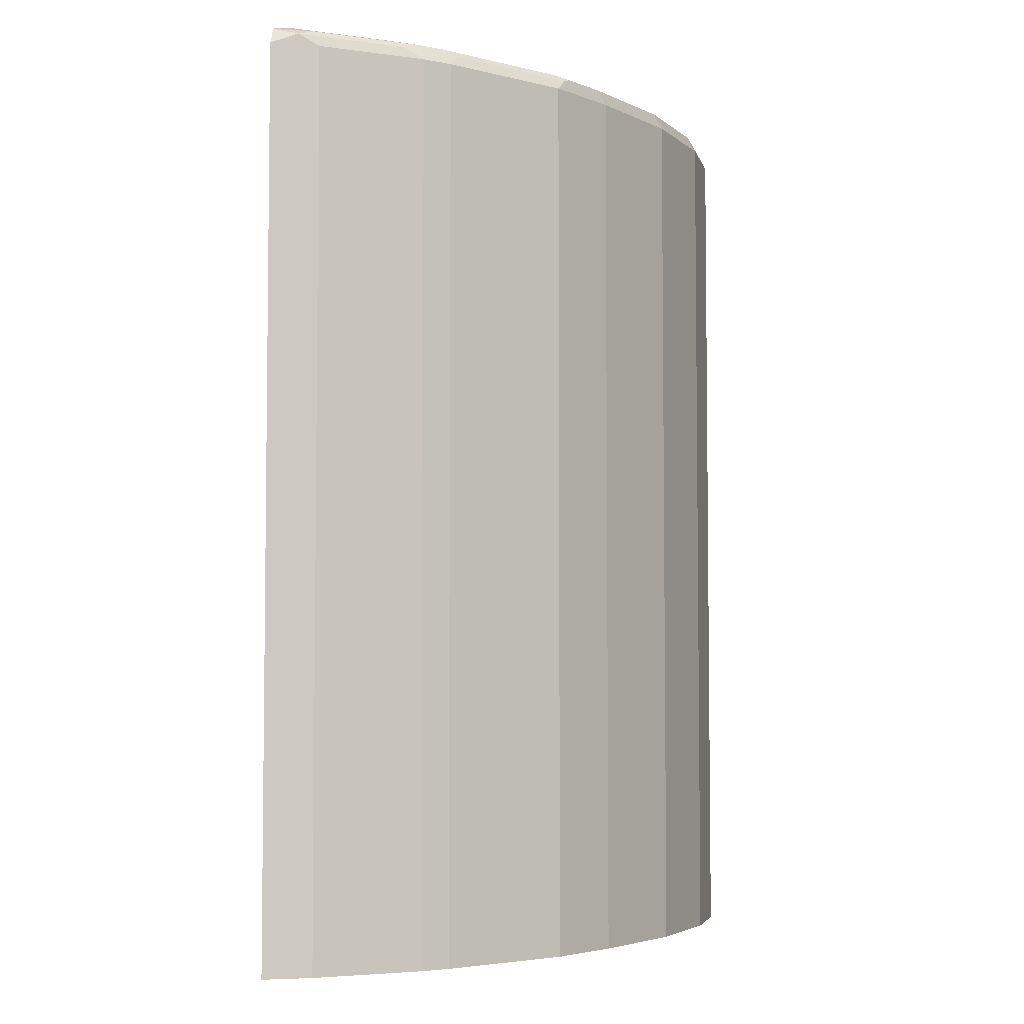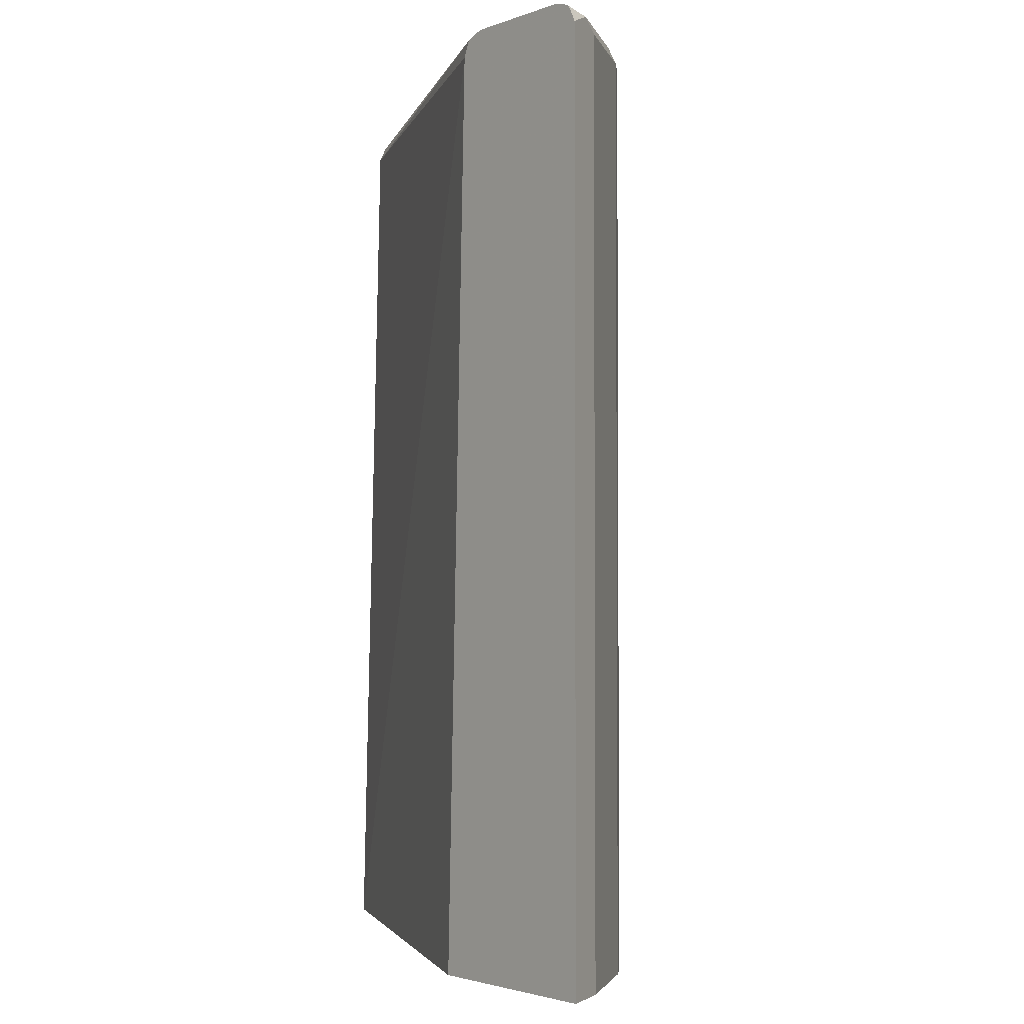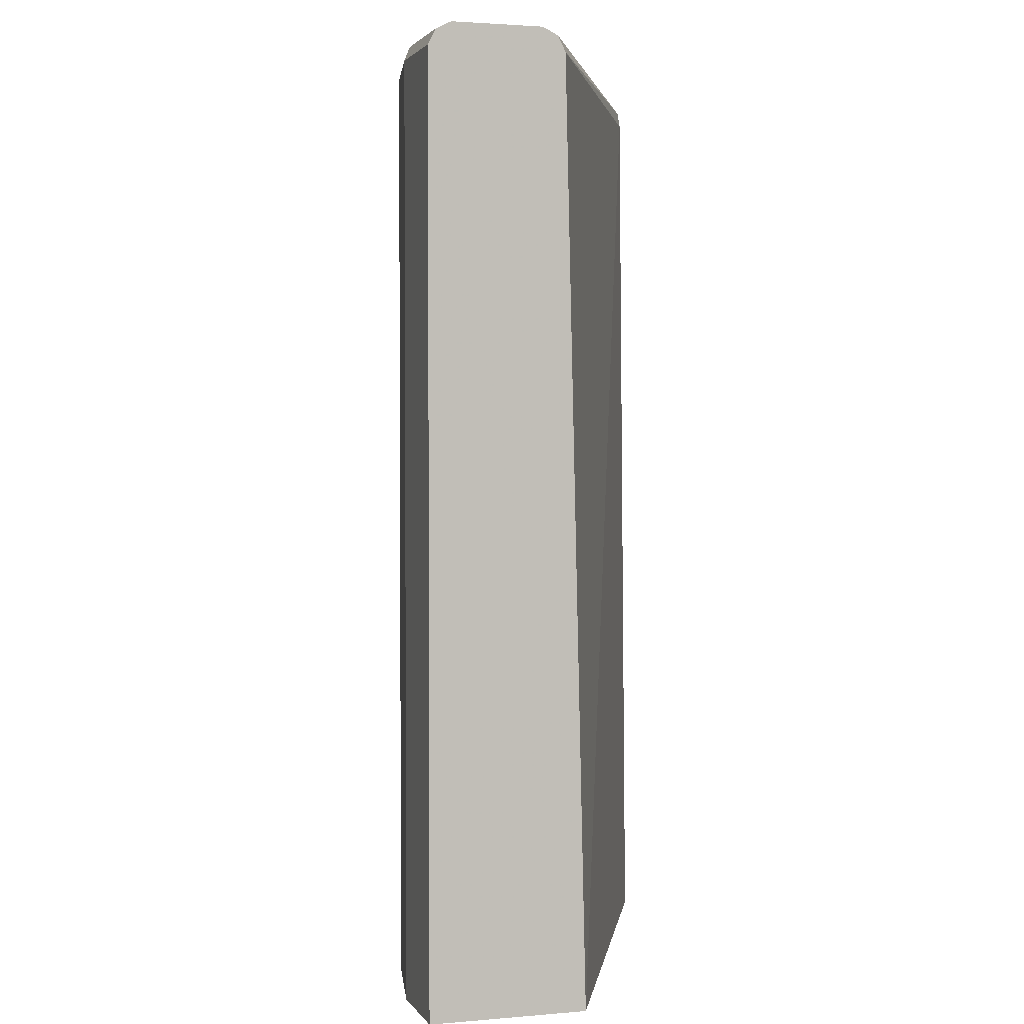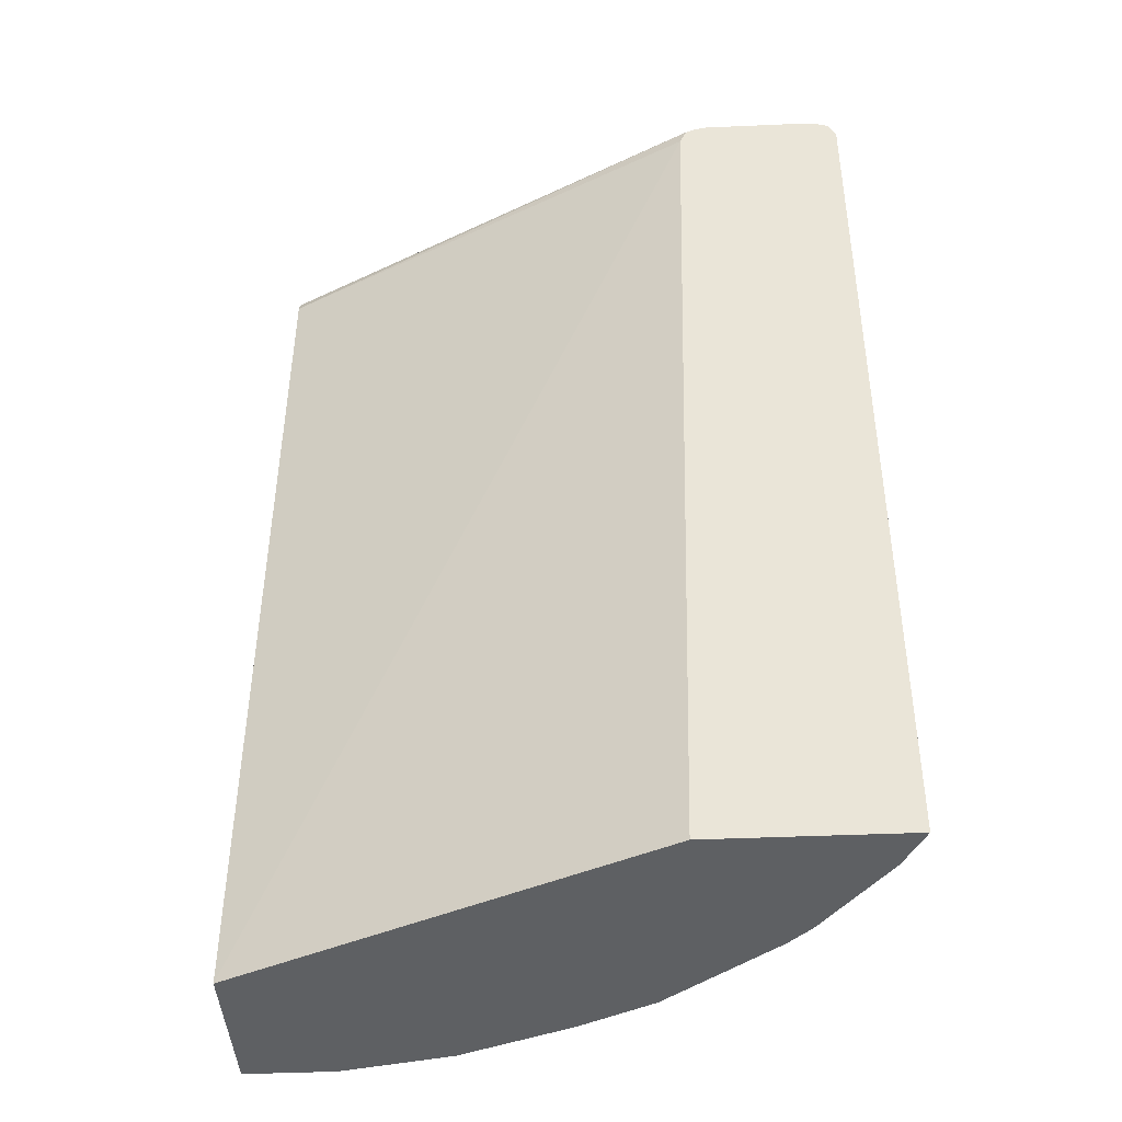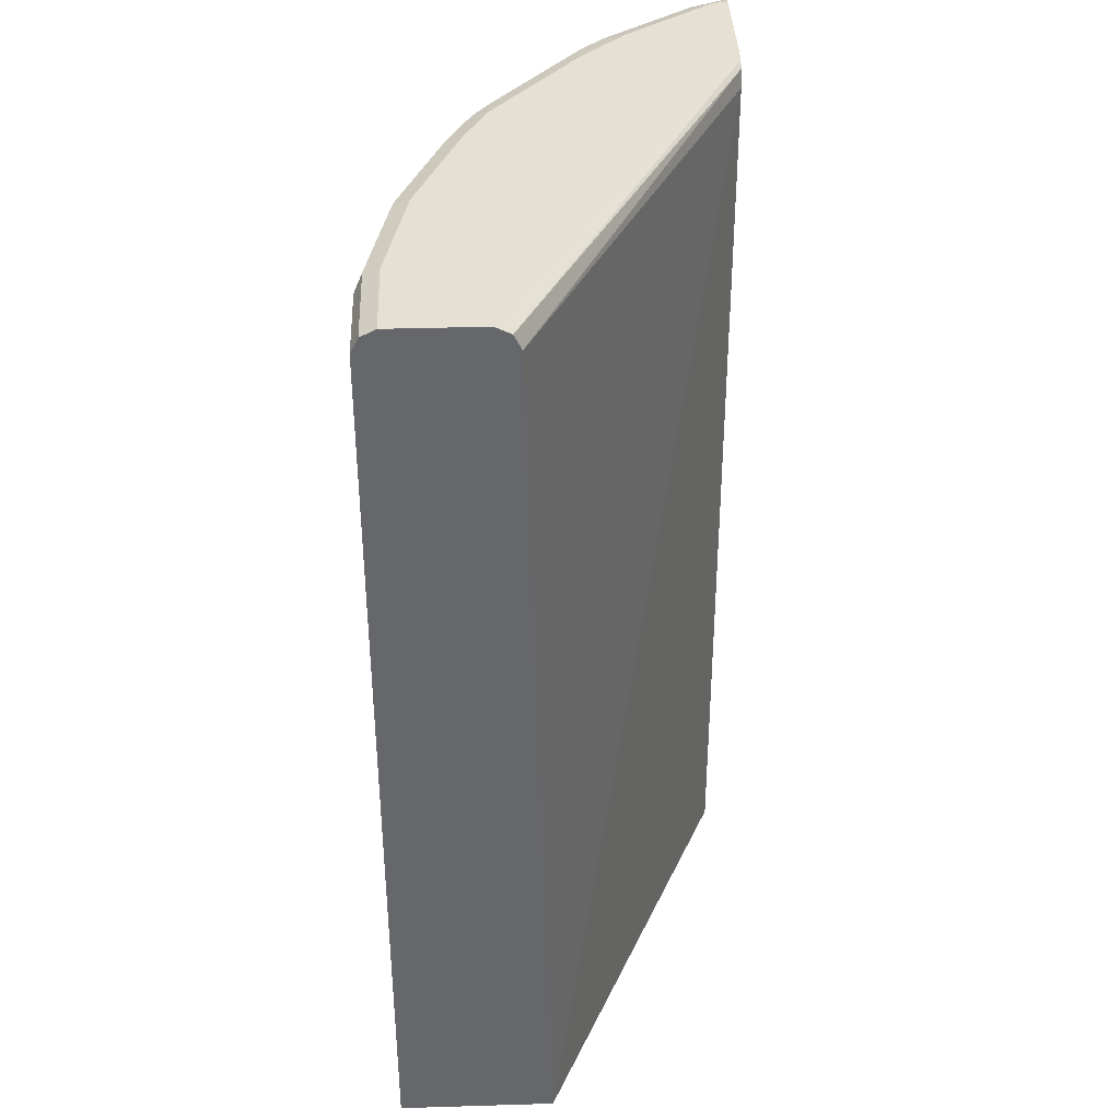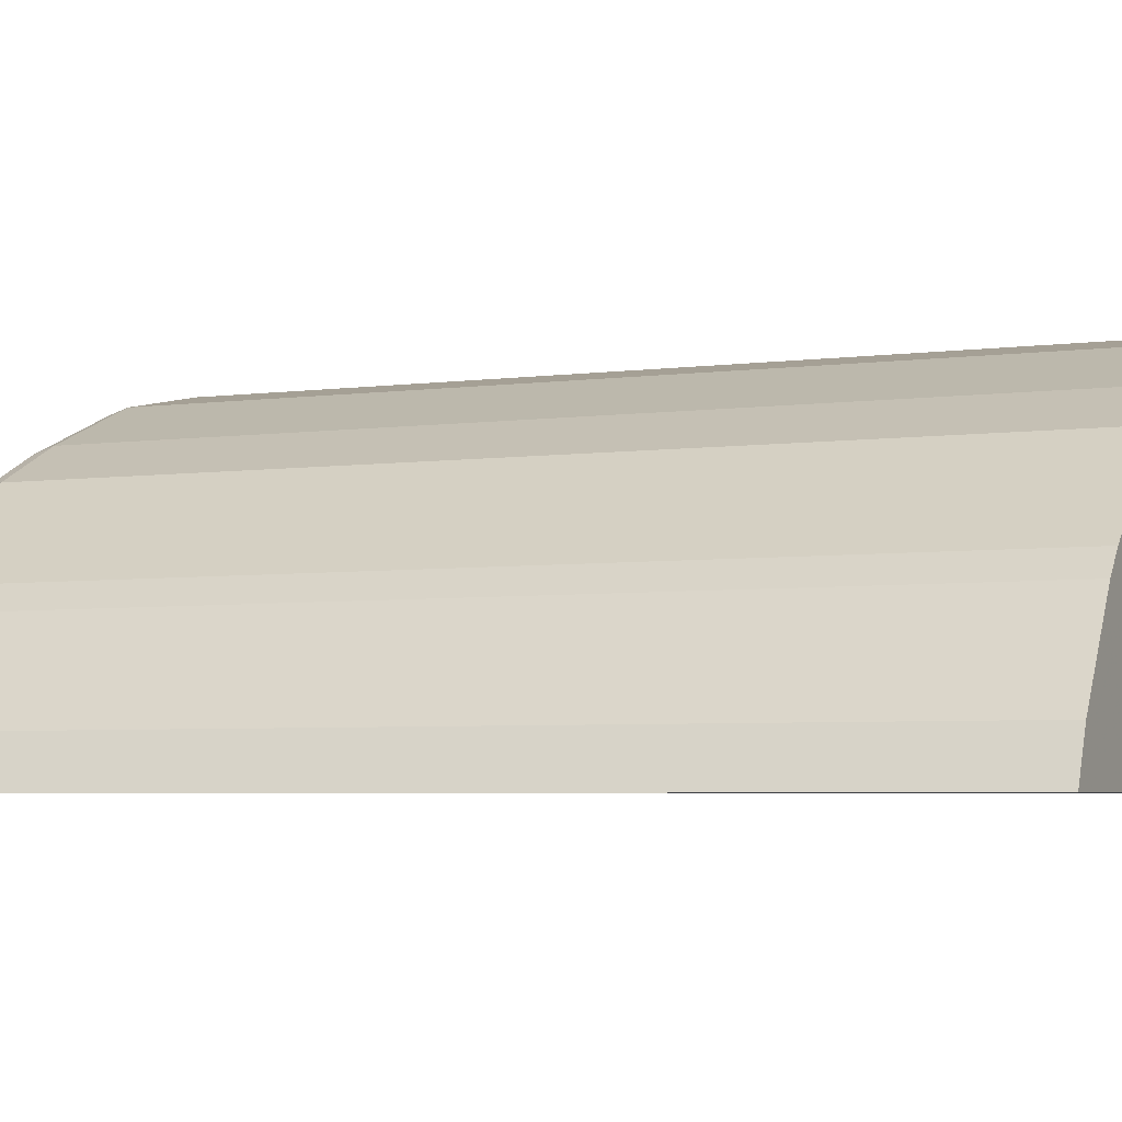
<metadata>
{"format":"obj","ext":"obj","renderer":"f3d","projection":"perspective","resolution":1024,"background":"white","views":[{"elev":-4.5,"azim":-76.8,"up":"+Y"},{"elev":-2.6,"azim":-129.4,"up":"+Y"},{"elev":2.4,"azim":73.0,"up":"+Y"},{"elev":-42.5,"azim":-177.0,"up":"+Y"},{"elev":38.1,"azim":87.8,"up":"+Y"},{"elev":-4.5,"azim":-66.3,"up":"+Z"}]}
</metadata>
<code>
v -0.5192 -0.3419 0.5775
v -0.3556 -0.3419 0.5775
v -0.5068 -0.3419 0.6023
v -0.5192 0.4372 0.5775
v 9.763e-05 -0.3419 0.7421
v -0.3767 0.4372 0.5775
v -0.5006 -0.3419 0.6147
v -0.5006 0.4372 0.6147
v -0.5085 0.4467 0.5989
v -0.5124 0.4509 0.5775
v 9.763e-05 -0.3419 0.8745
v 9.763e-05 0.4372 0.7604
v -0.3828 0.4508 0.5775
v -0.4436 -0.3419 0.6907
v -0.4436 0.4372 0.6907
v -0.4515 0.4467 0.6749
v -0.4966 0.4515 0.6084
v -0.5077 0.4532 0.5775
v -0.07606 -0.3419 0.8745
v 9.763e-05 0.4372 0.8745
v 9.763e-05 0.4499 0.7668
v -0.3911 0.4542 0.5775
v -0.4245 -0.3419 0.7098
v -0.4245 0.4372 0.7098
v -0.4396 0.4515 0.6844
v -0.4373 0.4563 0.6654
v -0.4943 0.4563 0.5894
v -0.4943 0.4563 0.5775
v -0.1711 -0.3419 0.8555
v -0.07606 0.4372 0.8745
v 9.763e-05 0.4499 0.8682
v -0.3992 0.4563 0.5775
v 9.763e-05 0.4563 0.7794
v -0.3295 -0.3419 0.7858
v -0.3295 0.4372 0.7858
v -0.4135 0.4467 0.7129
v -0.4206 0.4515 0.7034
v -0.3992 0.4563 0.7034
v -0.2661 -0.3419 0.8175
v -0.1711 0.4372 0.8555
v -0.08241 0.4499 0.8682
v 9.763e-05 0.4563 0.8555
v -0.304 -0.3419 0.7986
v -0.2915 0.4372 0.8048
v -0.3105 0.4499 0.7921
v -0.3184 0.4467 0.7889
v -0.3256 0.4515 0.7794
v -0.3042 0.4563 0.7794
v -0.2786 -0.3419 0.8112
v -0.2661 0.4372 0.8175
v -0.1775 0.4499 0.8492
v -0.07606 0.4563 0.8555
v -0.2725 0.4499 0.8111
v -0.2661 0.4563 0.7984
v -0.1711 0.4563 0.8365
f 26 55 52
f 26 52 42
f 26 42 33
f 26 33 32
f 19 30 40
f 26 28 27
f 26 37 38
f 29 40 50
f 26 54 55
f 26 32 28
f 29 50 39
f 23 35 24
f 26 38 48
f 25 37 26
f 24 36 37
f 24 35 36
f 23 34 35
f 21 32 33
f 21 22 32
f 20 41 30
f 20 31 41
f 19 40 29
f 30 41 51
f 26 48 54
f 30 51 40
f 39 50 49
f 31 52 41
f 18 27 28
f 51 55 54
f 45 47 46
f 45 48 47
f 45 54 48
f 45 53 54
f 44 50 53
f 43 50 44
f 43 49 50
f 41 55 51
f 41 52 55
f 40 53 50
f 40 51 53
f 38 47 48
f 37 47 38
f 51 54 53
f 36 46 47
f 35 43 44
f 35 46 36
f 35 45 46
f 35 53 45
f 35 44 53
f 34 43 35
f 31 42 52
f 17 27 18
f 36 47 37
f 17 25 26
f 3 7 8
f 2 6 5
f 1 6 2
f 1 13 6
f 1 22 13
f 1 32 22
f 1 28 32
f 1 18 28
f 1 10 18
f 1 4 10
f 1 3 4
f 1 7 3
f 1 14 7
f 1 23 14
f 1 34 23
f 1 43 34
f 1 49 43
f 1 39 49
f 1 29 39
f 1 19 29
f 1 5 11
f 1 2 5
f 17 26 27
f 3 8 4
f 4 8 9
f 1 11 19
f 5 6 12
f 4 9 10
f 16 25 17
f 15 25 16
f 15 24 37
f 14 24 15
f 14 23 24
f 13 22 21
f 12 13 21
f 11 30 19
f 11 20 30
f 10 17 18
f 9 17 10
f 15 37 25
f 8 16 9
f 9 16 17
f 5 21 33
f 5 42 31
f 5 31 20
f 5 33 42
f 6 13 12
f 7 14 15
f 7 15 8
f 8 15 16
f 5 20 11
f 5 12 21

</code>
